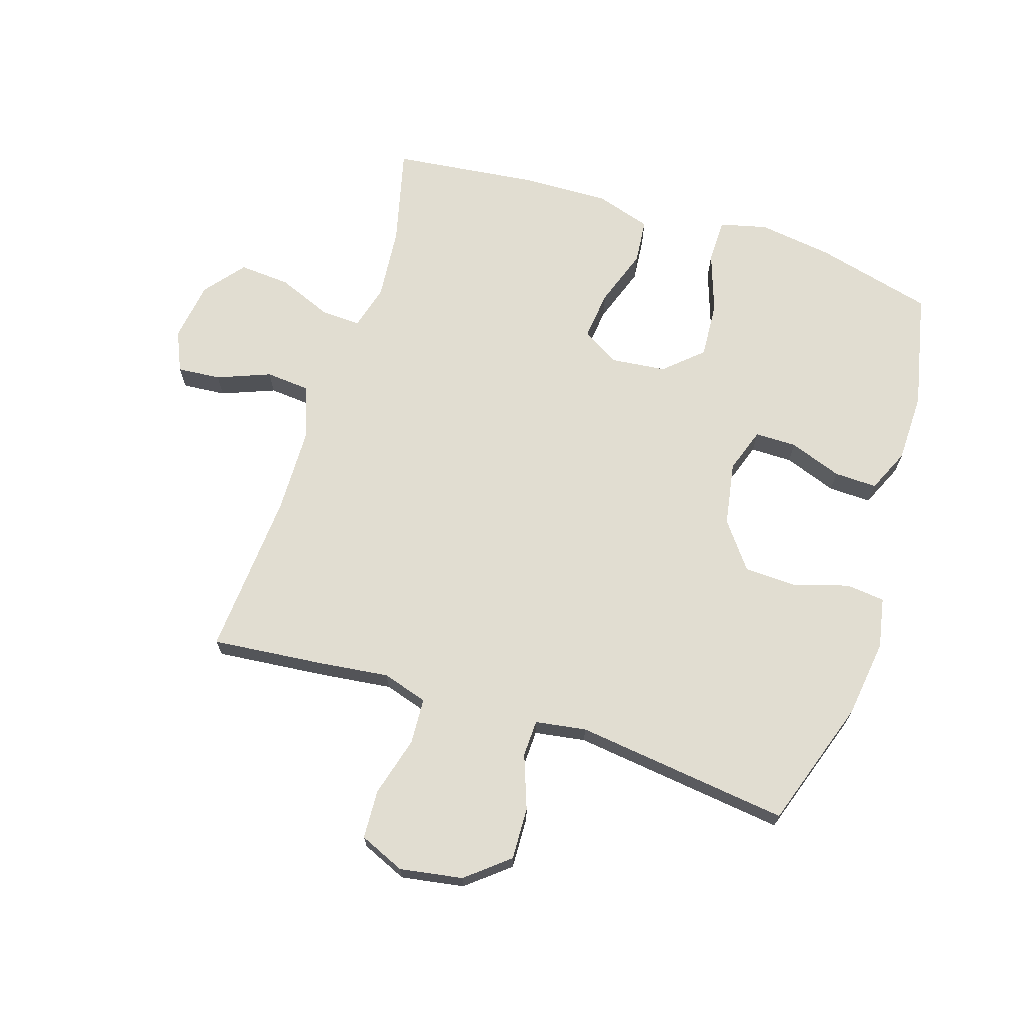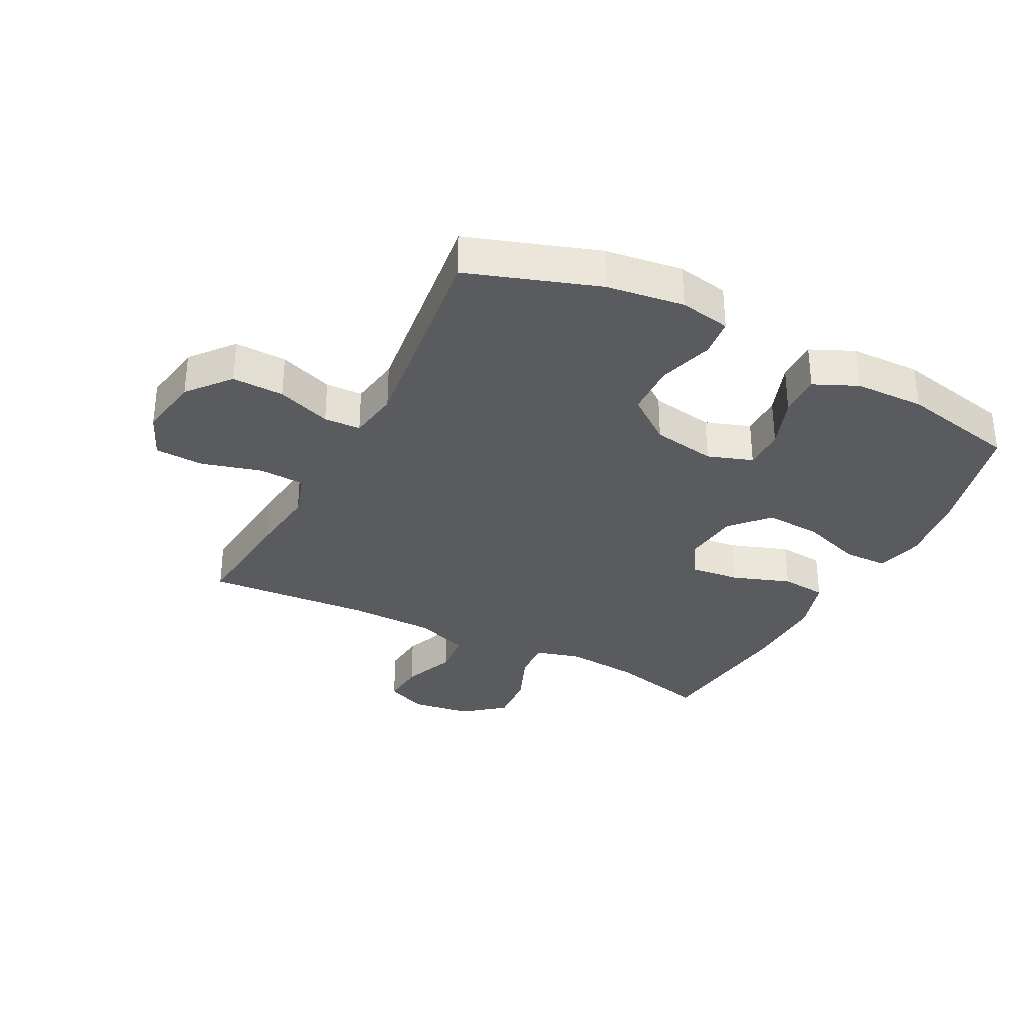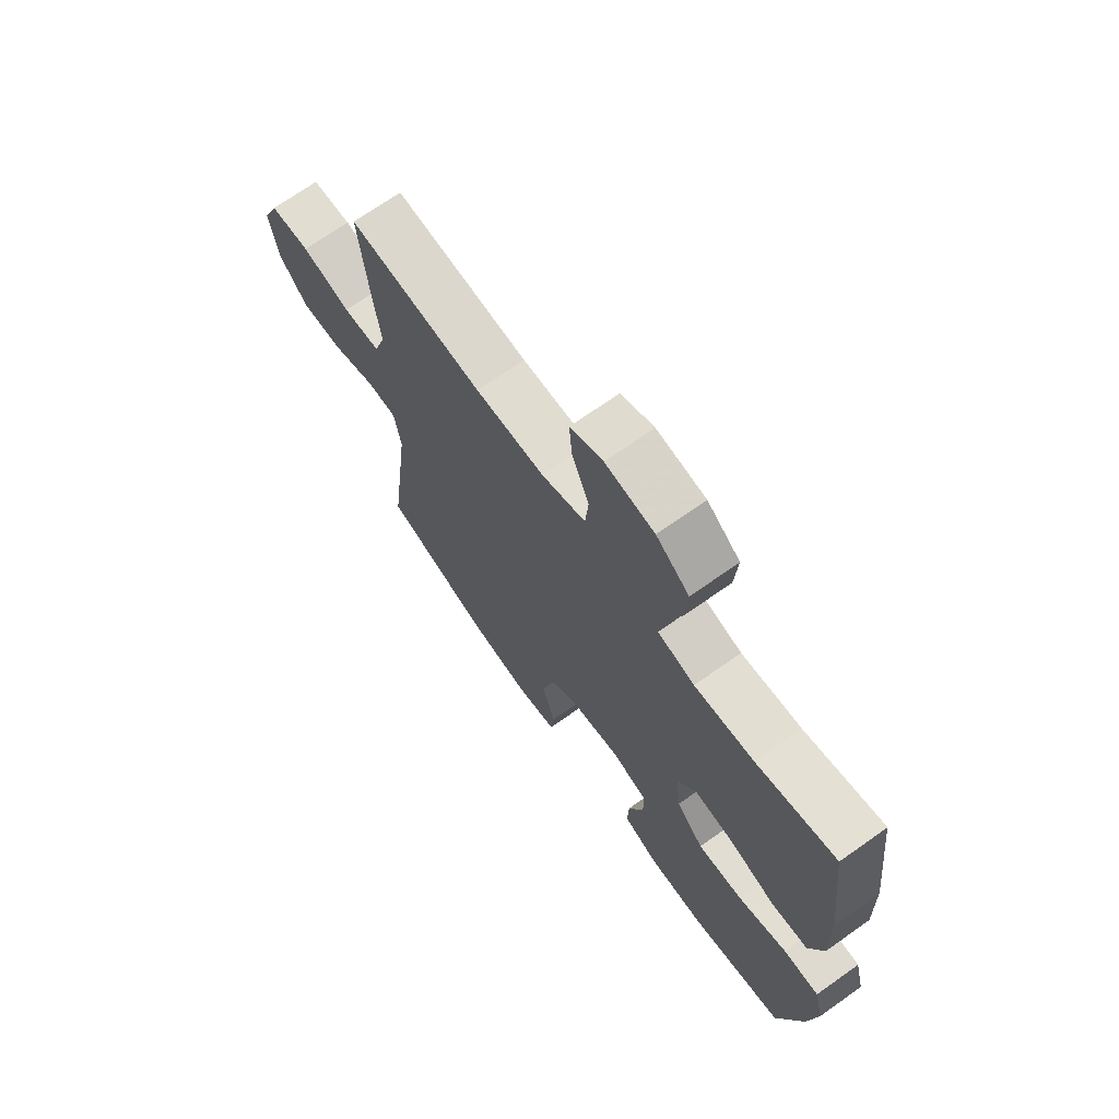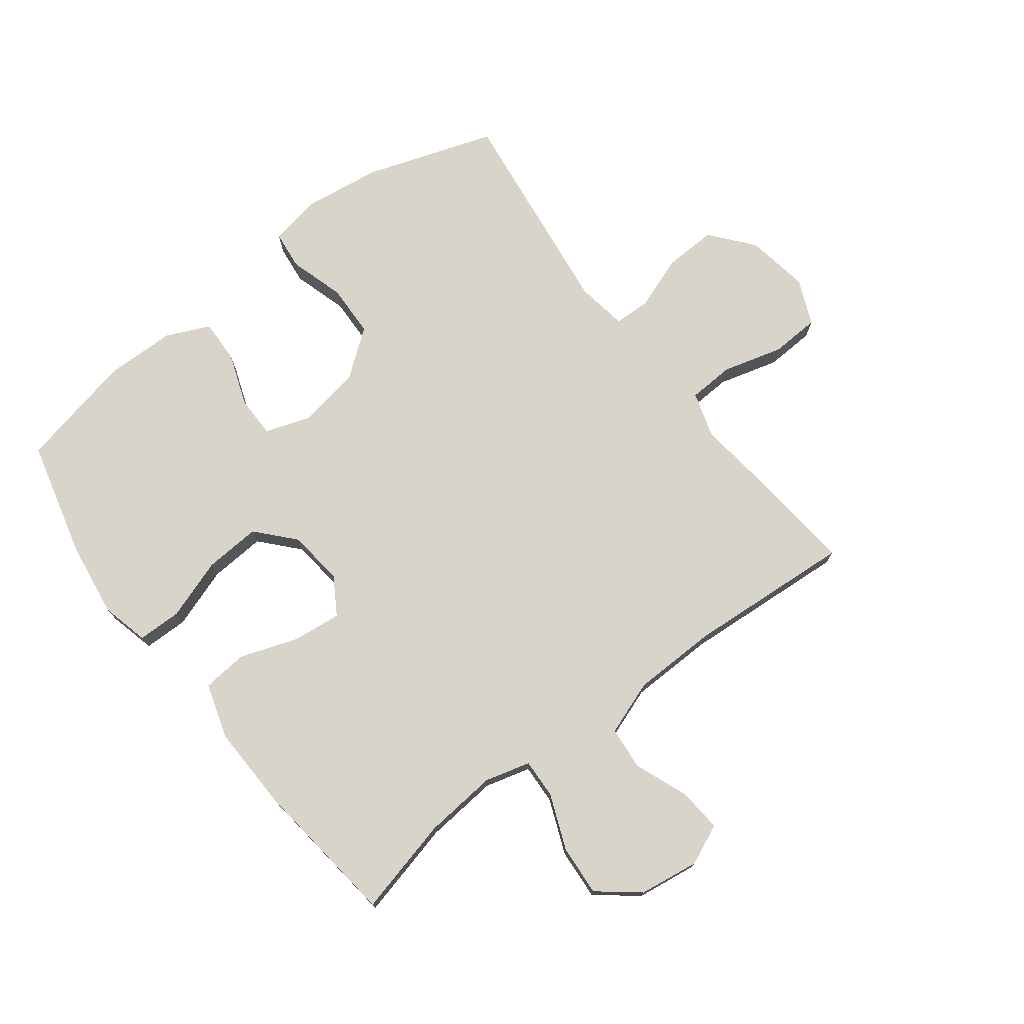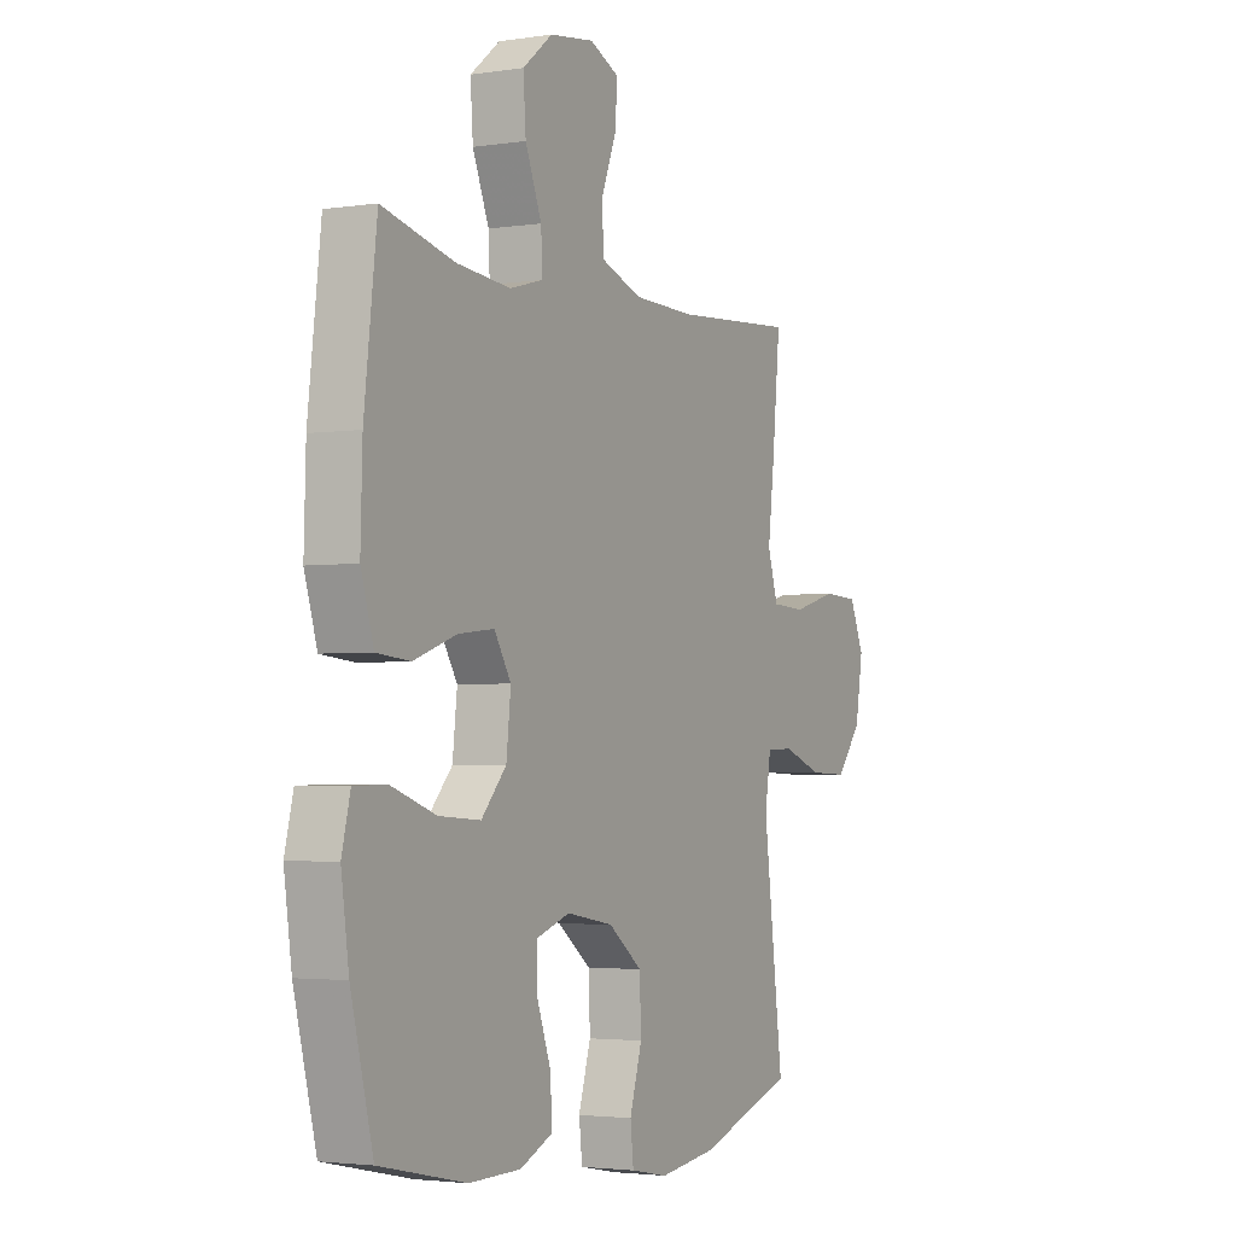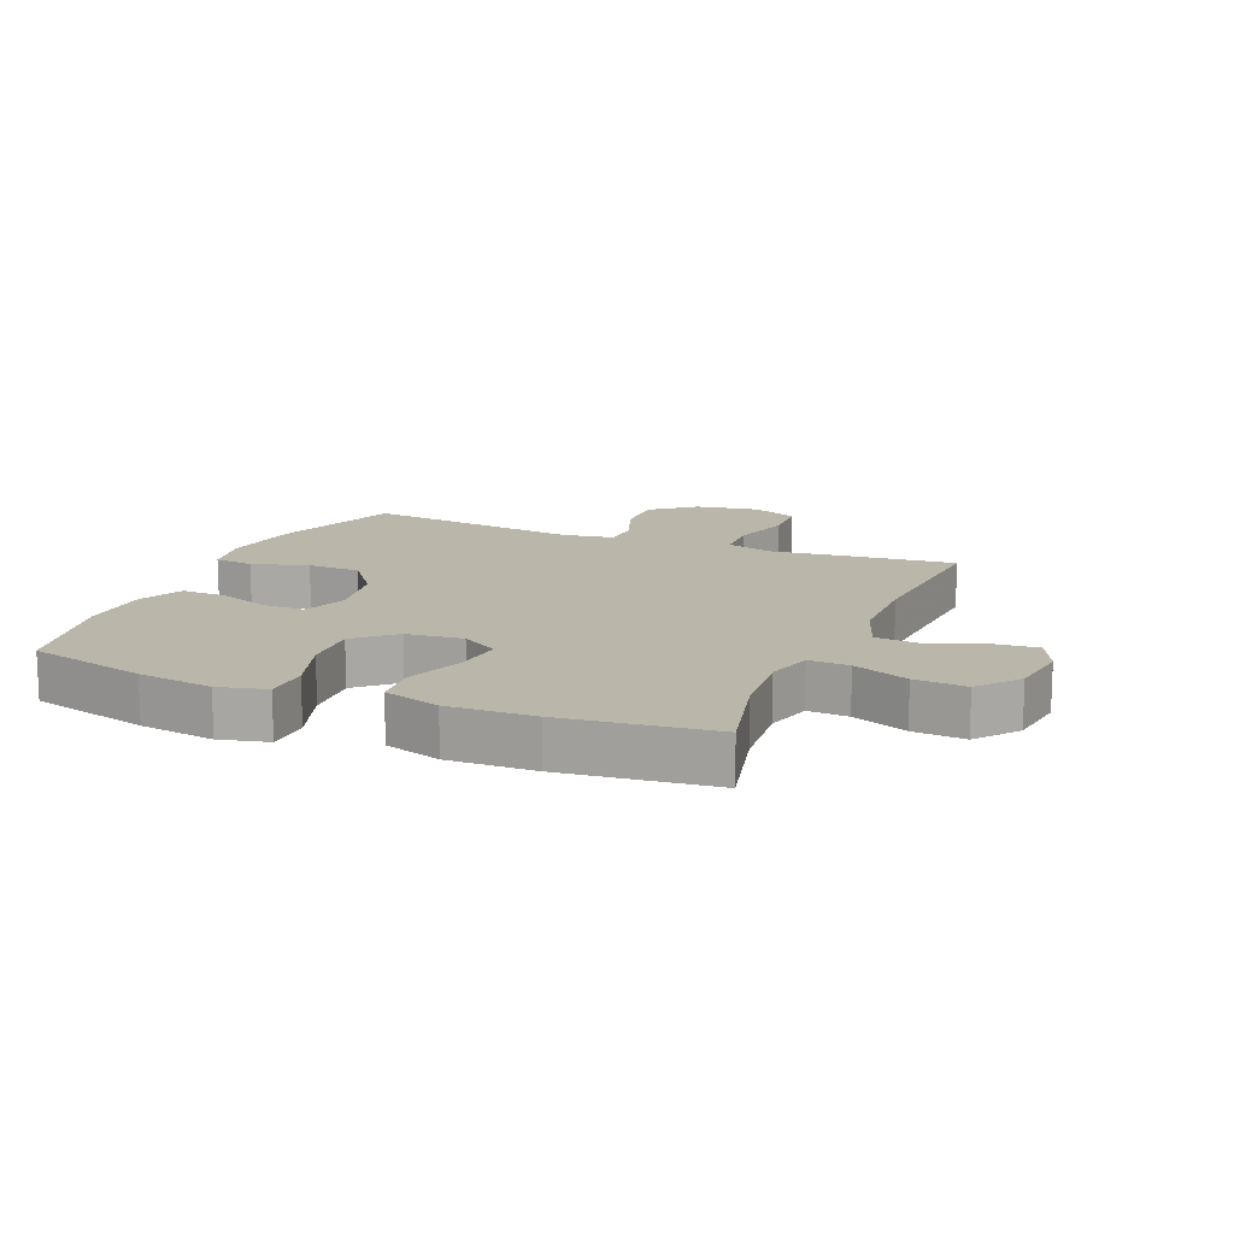
<metadata>
{"format":"obj","ext":"obj","renderer":"f3d","projection":"perspective","resolution":1024,"background":"white","views":[{"elev":68.8,"azim":107.7,"up":"+Y"},{"elev":-32.9,"azim":152.8,"up":"+Y"},{"elev":70.3,"azim":-125.3,"up":"+Z"},{"elev":74.8,"azim":-37.4,"up":"+Y"},{"elev":-2.9,"azim":-62.2,"up":"+Z"},{"elev":13.9,"azim":-67.3,"up":"+Y"}]}
</metadata>
<code>
v -0.5 0.07 -0.5
v -0.549 0.07 -0.307
v -0.566 0.07 -0.186
v -0.547 0.07 -0.109
v -0.475 0.07 -0.108
v -0.376 0.07 -0.142
v -0.284 0.07 -0.148
v -0.229 0.07 -0.087
v -0.219 0.07 0.004
v -0.256 0.07 0.064
v -0.336 0.07 0.055
v -0.43 0.07 0.022
v -0.504 0.07 0.029
v -0.532 0.07 0.12
v -0.528 0.07 0.259
v -0.5 0.07 0.5
v -0.341 0.07 0.461
v -0.222 0.07 0.45
v -0.148 0.07 0.47
v -0.151 0.07 0.535
v -0.187 0.07 0.624
v -0.193 0.07 0.707
v -0.127 0.07 0.76
v -0.029 0.07 0.774
v 0.037 0.07 0.745
v 0.031 0.07 0.674
v -0.003 0.07 0.587
v 0.003 0.07 0.516
v 0.092 0.07 0.484
v 0.23 0.07 0.481
v 0.5 0.07 0.5
v 0.482 0.07 0.317
v 0.468 0.07 0.202
v 0.491 0.07 0.128
v 0.566 0.07 0.124
v 0.664 0.07 0.151
v 0.744 0.07 0.147
v 0.776 0.07 0.073
v 0.759 0.07 -0.03
v 0.702 0.07 -0.099
v 0.617 0.07 -0.096
v 0.529 0.07 -0.064
v 0.469 0.07 -0.066
v 0.456 0.07 -0.149
v 0.5 0.07 -0.5
v 0.288 0.07 -0.571
v 0.161 0.07 -0.588
v 0.078 0.07 -0.572
v 0.071 0.07 -0.509
v 0.098 0.07 -0.419
v 0.095 0.07 -0.333
v 0.02 0.07 -0.276
v -0.084 0.07 -0.258
v -0.157 0.07 -0.283
v -0.157 0.07 -0.351
v -0.126 0.07 -0.437
v -0.124 0.07 -0.507
v -0.195 0.07 -0.539
v -0.309 0.07 -0.541
v -0.5 0 -0.5
v -0.549 0 -0.307
v -0.566 0 -0.186
v -0.547 0 -0.109
v -0.475 0 -0.108
v -0.376 0 -0.142
v -0.284 0 -0.148
v -0.229 0 -0.087
v -0.219 0 0.004
v -0.256 0 0.064
v -0.336 0 0.055
v -0.43 0 0.022
v -0.504 0 0.029
v -0.532 0 0.12
v -0.528 0 0.259
v -0.5 0 0.5
v -0.341 0 0.461
v -0.222 0 0.45
v -0.148 0 0.47
v -0.151 0 0.535
v -0.187 0 0.624
v -0.193 0 0.707
v -0.127 0 0.76
v -0.029 0 0.774
v 0.037 0 0.745
v 0.031 0 0.674
v -0.003 0 0.587
v 0.003 0 0.516
v 0.092 0 0.484
v 0.23 0 0.481
v 0.5 0 0.5
v 0.482 0 0.317
v 0.468 0 0.202
v 0.491 0 0.128
v 0.566 0 0.124
v 0.664 0 0.151
v 0.744 0 0.147
v 0.776 0 0.073
v 0.759 0 -0.03
v 0.702 0 -0.099
v 0.617 0 -0.096
v 0.529 0 -0.064
v 0.469 0 -0.066
v 0.456 0 -0.149
v 0.5 0 -0.5
v 0.288 0 -0.571
v 0.161 0 -0.588
v 0.078 0 -0.572
v 0.071 0 -0.509
v 0.098 0 -0.419
v 0.095 0 -0.333
v 0.02 0 -0.276
v -0.084 0 -0.258
v -0.157 0 -0.283
v -0.157 0 -0.351
v -0.126 0 -0.437
v -0.124 0 -0.507
v -0.195 0 -0.539
v -0.309 0 -0.541
f 4 5 6
f 3 4 6
f 2 3 6
f 1 2 6
f 59 1 6
f 58 59 6
f 57 58 6
f 56 57 6
f 55 56 6
f 54 55 6 7
f 53 54 7 8
f 52 53 8 9
f 51 52 9 10
f 48 49 50
f 47 48 50
f 46 47 50
f 45 46 50
f 44 45 50
f 43 44 50 51
f 40 41 42
f 39 40 42
f 38 39 42
f 37 38 42
f 36 37 42
f 35 36 42
f 34 35 42 43
f 43 51 10
f 34 43 10
f 33 34 10
f 33 10 11
f 32 33 11
f 31 32 11
f 30 31 11
f 25 26 27
f 24 25 27
f 23 24 27
f 22 23 27
f 21 22 27
f 20 21 27
f 19 20 27 28
f 15 16 17
f 14 15 17
f 13 14 17
f 12 13 17
f 11 12 17
f 11 17 18
f 11 18 19
f 30 11 19
f 29 30 19
f 19 28 29
f 65 64 63
f 65 63 62
f 65 62 61
f 65 61 60
f 65 60 118
f 65 118 117
f 65 117 116
f 65 116 115
f 65 115 114
f 66 65 114 113
f 67 66 113 112
f 68 67 112 111
f 69 68 111 110
f 109 108 107
f 109 107 106
f 109 106 105
f 109 105 104
f 109 104 103
f 110 109 103 102
f 101 100 99
f 101 99 98
f 101 98 97
f 101 97 96
f 101 96 95
f 101 95 94
f 102 101 94 93
f 69 110 102
f 69 102 93
f 69 93 92
f 70 69 92
f 70 92 91
f 70 91 90
f 70 90 89
f 86 85 84
f 86 84 83
f 86 83 82
f 86 82 81
f 86 81 80
f 86 80 79
f 87 86 79 78
f 76 75 74
f 76 74 73
f 76 73 72
f 76 72 71
f 76 71 70
f 77 76 70
f 78 77 70
f 78 70 89
f 78 89 88
f 88 87 78
f 1 60 61 2
f 2 61 62 3
f 3 62 63 4
f 4 63 64 5
f 5 64 65 6
f 6 65 66 7
f 7 66 67 8
f 8 67 68 9
f 9 68 69 10
f 10 69 70 11
f 11 70 71 12
f 12 71 72 13
f 13 72 73 14
f 14 73 74 15
f 15 74 75 16
f 16 75 76 17
f 17 76 77 18
f 18 77 78 19
f 19 78 79 20
f 20 79 80 21
f 21 80 81 22
f 22 81 82 23
f 23 82 83 24
f 24 83 84 25
f 25 84 85 26
f 26 85 86 27
f 27 86 87 28
f 28 87 88 29
f 29 88 89 30
f 30 89 90 31
f 31 90 91 32
f 32 91 92 33
f 33 92 93 34
f 34 93 94 35
f 35 94 95 36
f 36 95 96 37
f 37 96 97 38
f 38 97 98 39
f 39 98 99 40
f 40 99 100 41
f 41 100 101 42
f 42 101 102 43
f 43 102 103 44
f 44 103 104 45
f 45 104 105 46
f 46 105 106 47
f 47 106 107 48
f 48 107 108 49
f 49 108 109 50
f 50 109 110 51
f 51 110 111 52
f 52 111 112 53
f 53 112 113 54
f 54 113 114 55
f 55 114 115 56
f 56 115 116 57
f 57 116 117 58
f 58 117 118 59
f 59 118 60 1

</code>
